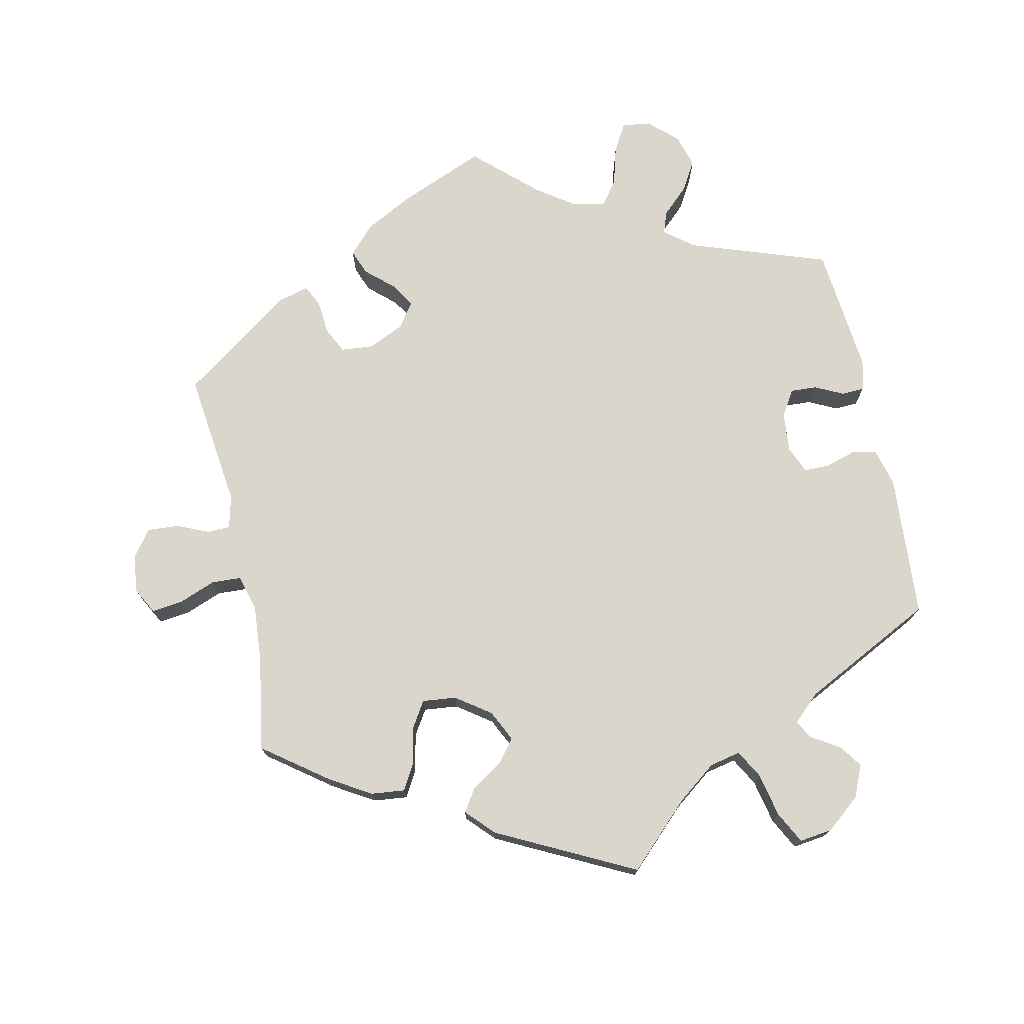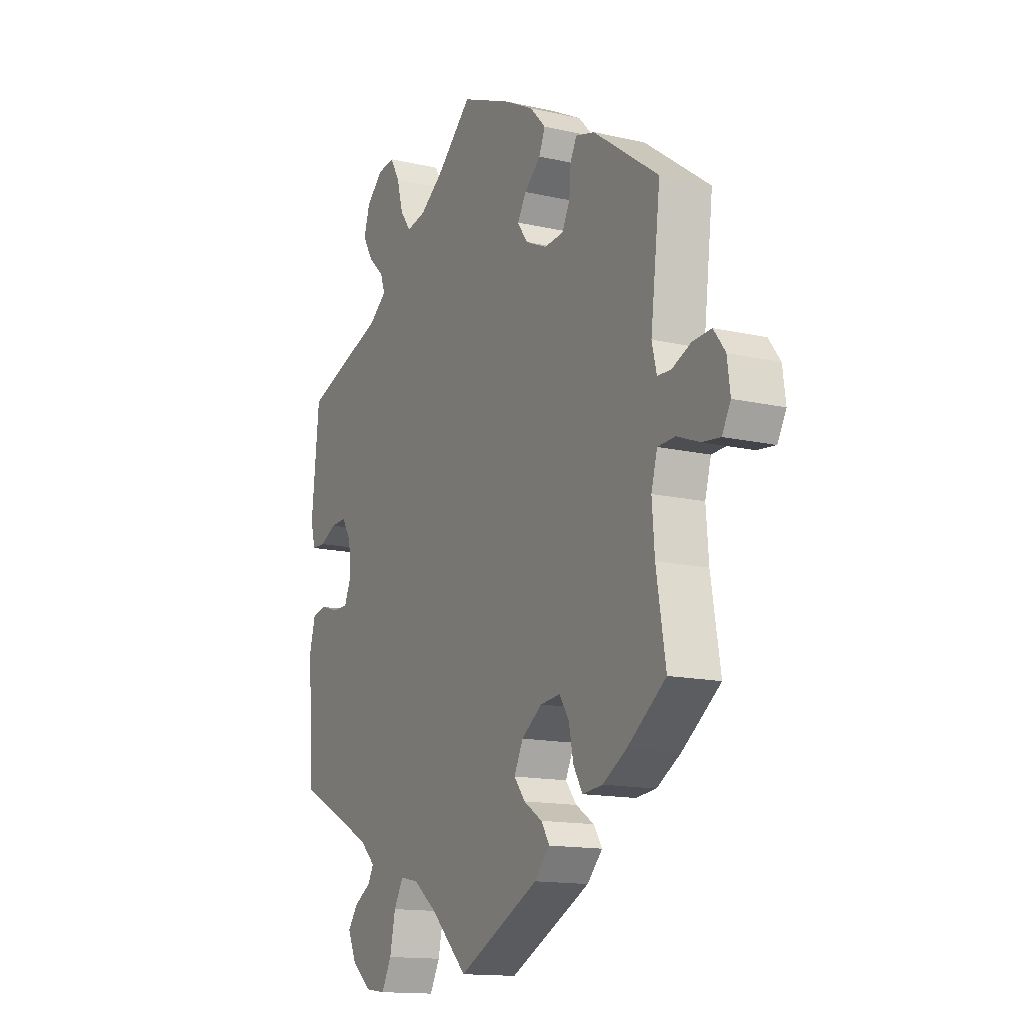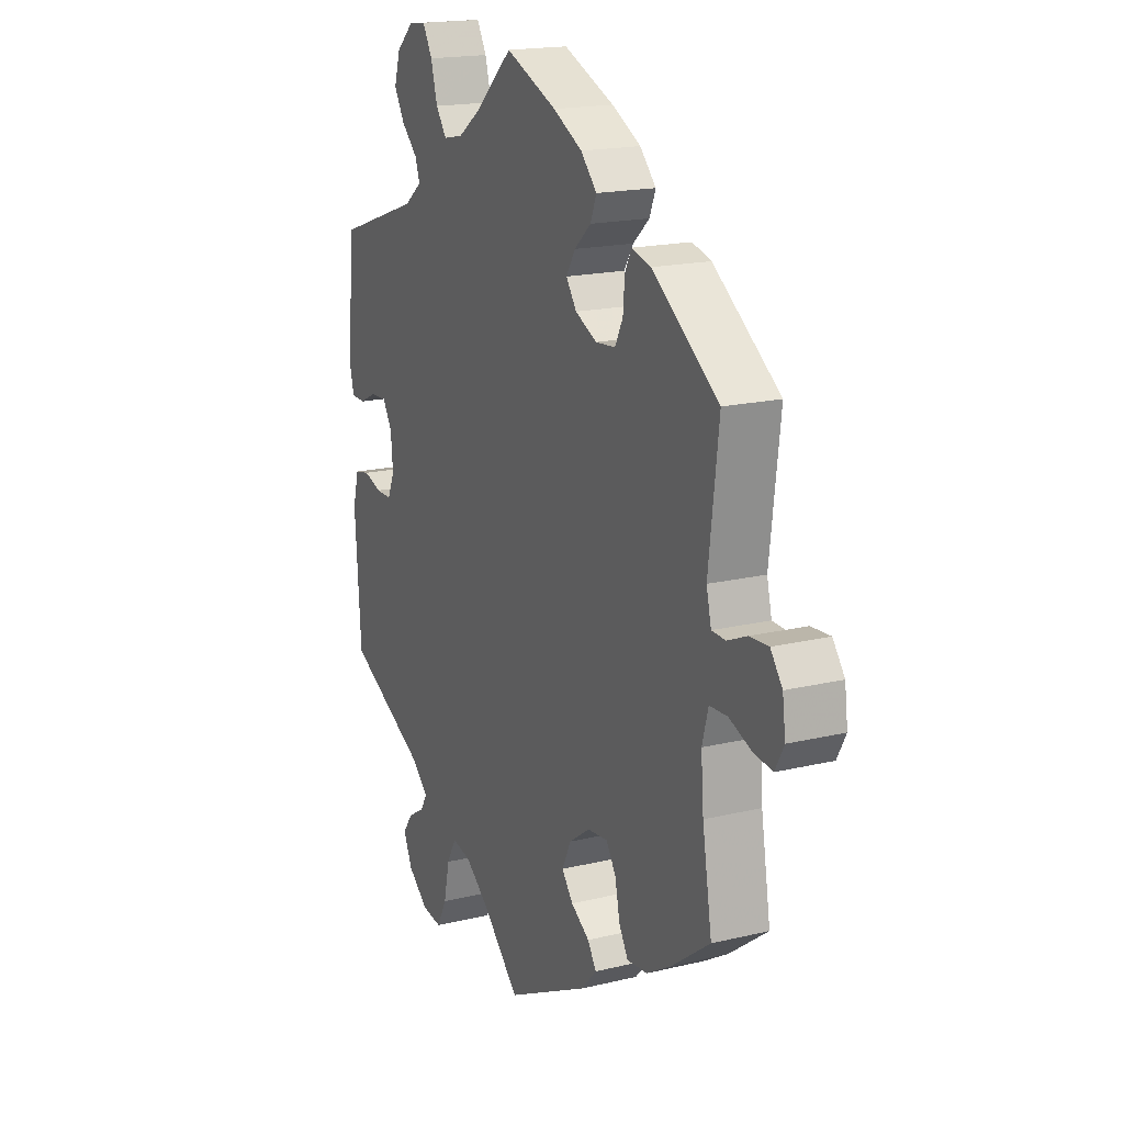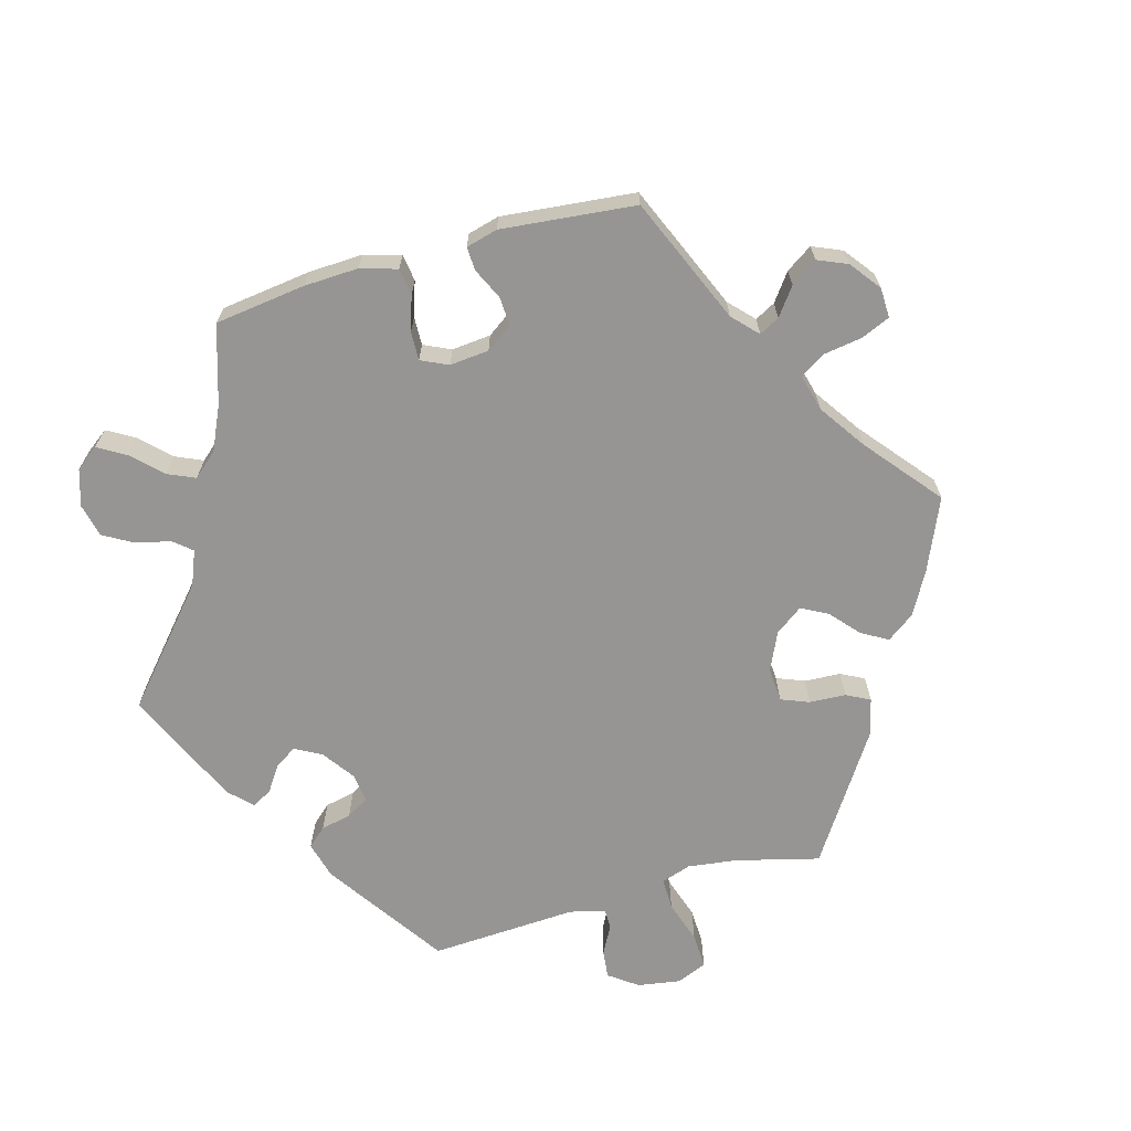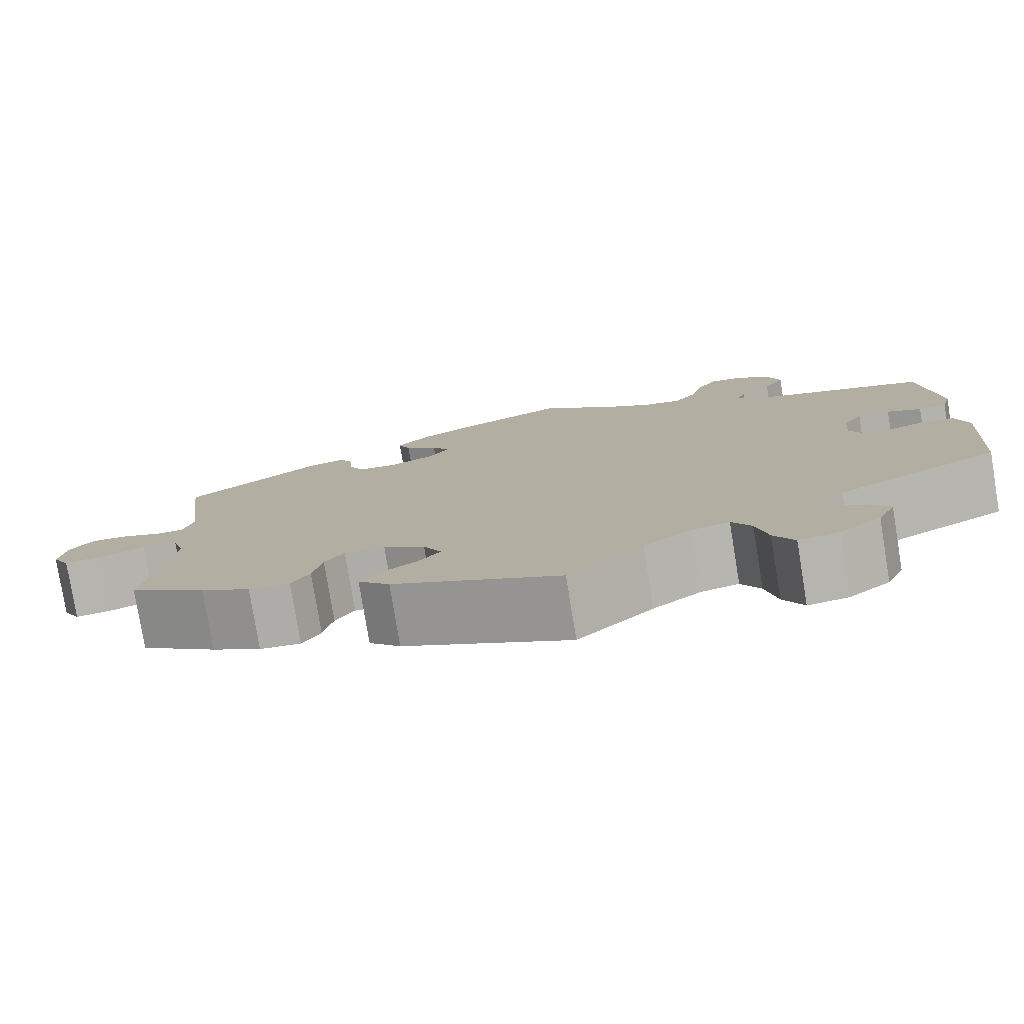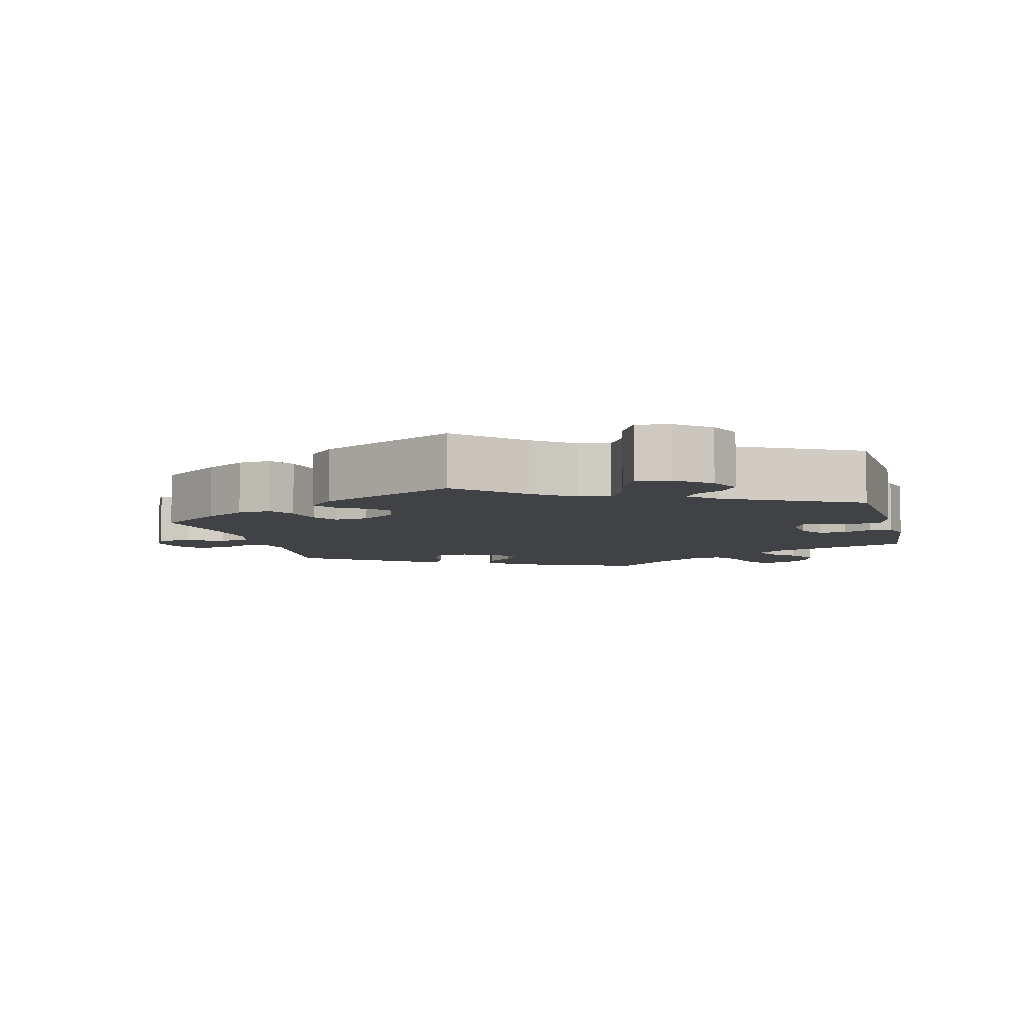
<metadata>
{"format":"obj","ext":"obj","renderer":"f3d","projection":"perspective","resolution":1024,"background":"white","views":[{"elev":74.0,"azim":167.9,"up":"+Y"},{"elev":-14.2,"azim":63.0,"up":"+Z"},{"elev":17.9,"azim":64.7,"up":"+Z"},{"elev":-67.5,"azim":45.7,"up":"+Y"},{"elev":-79.0,"azim":-170.7,"up":"+Z"},{"elev":-6.5,"azim":-165.6,"up":"+Y"}]}
</metadata>
<code>
v 0.117 0.07 0.529
v 0.184 0.07 0.494
v 0.221 0.07 0.455
v 0.207 0.07 0.42
v 0.169 0.07 0.386
v 0.148 0.07 0.352
v 0.172 0.07 0.318
v 0.222 0.07 0.295
v 0.267 0.07 0.299
v 0.285 0.07 0.335
v 0.289 0.07 0.383
v 0.304 0.07 0.412
v 0.348 0.07 0.4
v 0.501 0.07 0.29
v 0.478 0.07 0.1
v 0.489 0.07 0.054
v 0.521 0.07 0.053
v 0.565 0.07 0.072
v 0.609 0.07 0.075
v 0.636 0.07 0.039
v 0.643 0.07 -0.014
v 0.623 0.07 -0.051
v 0.58 0.07 -0.046
v 0.528 0.07 -0.026
v 0.487 0.07 -0.028
v 0.473 0.07 -0.079
v 0.479 0.07 -0.157
v 0.501 0.07 -0.289
v 0.412 0.07 -0.355
v 0.355 0.07 -0.389
v 0.308 0.07 -0.394
v 0.287 0.07 -0.358
v 0.276 0.07 -0.305
v 0.254 0.07 -0.27
v 0.207 0.07 -0.275
v 0.159 0.07 -0.309
v 0.138 0.07 -0.352
v 0.164 0.07 -0.385
v 0.207 0.07 -0.413
v 0.227 0.07 -0.444
v 0.191 0.07 -0.482
v 0 0.07 -0.578
v -0.086 0.07 -0.494
v -0.141 0.07 -0.452
v -0.184 0.07 -0.443
v -0.206 0.07 -0.482
v -0.219 0.07 -0.543
v -0.242 0.07 -0.587
v -0.288 0.07 -0.581
v -0.335 0.07 -0.543
v -0.355 0.07 -0.498
v -0.332 0.07 -0.466
v -0.293 0.07 -0.442
v -0.279 0.07 -0.417
v -0.316 0.07 -0.382
v -0.5 0.07 -0.289
v -0.514 0.07 -0.088
v -0.5 0.07 -0.036
v -0.466 0.07 -0.029
v -0.424 0.07 -0.042
v -0.388 0.07 -0.042
v -0.372 0.07 -0.004
v -0.377 0.07 0.051
v -0.399 0.07 0.087
v -0.436 0.07 0.085
v -0.475 0.07 0.066
v -0.507 0.07 0.067
v -0.518 0.07 0.11
v -0.5 0.07 0.289
v -0.308 0.07 0.355
v -0.267 0.07 0.387
v -0.278 0.07 0.418
v -0.315 0.07 0.453
v -0.339 0.07 0.494
v -0.325 0.07 0.54
v -0.286 0.07 0.576
v -0.246 0.07 0.581
v -0.224 0.07 0.542
v -0.209 0.07 0.488
v -0.184 0.07 0.454
v -0.139 0.07 0.463
v -0.085 0.07 0.501
v -0.001 0.07 0.578
v 0.117 0 0.529
v 0.184 0 0.494
v 0.221 0 0.455
v 0.207 0 0.42
v 0.169 0 0.386
v 0.148 0 0.352
v 0.172 0 0.318
v 0.222 0 0.295
v 0.267 0 0.299
v 0.285 0 0.335
v 0.289 0 0.383
v 0.304 0 0.412
v 0.348 0 0.4
v 0.501 0 0.29
v 0.478 0 0.1
v 0.489 0 0.054
v 0.521 0 0.053
v 0.565 0 0.072
v 0.609 0 0.075
v 0.636 0 0.039
v 0.643 0 -0.014
v 0.623 0 -0.051
v 0.58 0 -0.046
v 0.528 0 -0.026
v 0.487 0 -0.028
v 0.473 0 -0.079
v 0.479 0 -0.157
v 0.501 0 -0.289
v 0.412 0 -0.355
v 0.355 0 -0.389
v 0.308 0 -0.394
v 0.287 0 -0.358
v 0.276 0 -0.305
v 0.254 0 -0.27
v 0.207 0 -0.275
v 0.159 0 -0.309
v 0.138 0 -0.352
v 0.164 0 -0.385
v 0.207 0 -0.413
v 0.227 0 -0.444
v 0.191 0 -0.482
v 0 0 -0.578
v -0.086 0 -0.494
v -0.141 0 -0.452
v -0.184 0 -0.443
v -0.206 0 -0.482
v -0.219 0 -0.543
v -0.242 0 -0.587
v -0.288 0 -0.581
v -0.335 0 -0.543
v -0.355 0 -0.498
v -0.332 0 -0.466
v -0.293 0 -0.442
v -0.279 0 -0.417
v -0.316 0 -0.382
v -0.5 0 -0.289
v -0.514 0 -0.088
v -0.5 0 -0.036
v -0.466 0 -0.029
v -0.424 0 -0.042
v -0.388 0 -0.042
v -0.372 0 -0.004
v -0.377 0 0.051
v -0.399 0 0.087
v -0.436 0 0.085
v -0.475 0 0.066
v -0.507 0 0.067
v -0.518 0 0.11
v -0.5 0 0.289
v -0.308 0 0.355
v -0.267 0 0.387
v -0.278 0 0.418
v -0.315 0 0.453
v -0.339 0 0.494
v -0.325 0 0.54
v -0.286 0 0.576
v -0.246 0 0.581
v -0.224 0 0.542
v -0.209 0 0.488
v -0.184 0 0.454
v -0.139 0 0.463
v -0.085 0 0.501
v -0.001 0 0.578
f 82 83 1 2
f 81 82 2 3
f 80 81 3 4
f 76 77 78 79
f 76 79 80
f 75 76 80
f 72 73 74 75
f 72 75 80
f 71 72 80 4
f 67 68 69 70
f 65 66 67 70
f 64 65 70 71
f 63 64 71 4
f 57 58 59 60
f 55 56 57 60
f 54 55 60 61
f 50 51 52 53
f 50 53 54
f 49 50 54
f 46 47 48 49
f 45 46 49 54
f 44 45 54 61
f 40 41 42 43
f 38 39 40 43
f 37 38 43 44
f 36 37 44 61
f 30 31 32 33
f 30 33 34
f 27 28 29 30
f 26 27 30 34
f 25 26 34 35
f 21 22 23 24
f 21 24 25
f 20 21 25
f 17 18 19 20
f 16 17 20 25
f 15 16 25 35
f 10 11 12 13
f 9 10 13 14
f 8 9 14 15
f 62 63 4 5
f 61 62 5 6
f 36 61 6 7
f 15 35 36
f 7 8 15 36
f 85 84 166 165
f 86 85 165 164
f 87 86 164 163
f 162 161 160 159
f 163 162 159
f 163 159 158
f 158 157 156 155
f 163 158 155
f 87 163 155 154
f 153 152 151 150
f 153 150 149 148
f 154 153 148 147
f 87 154 147 146
f 143 142 141 140
f 143 140 139 138
f 144 143 138 137
f 136 135 134 133
f 137 136 133
f 137 133 132
f 132 131 130 129
f 137 132 129 128
f 144 137 128 127
f 126 125 124 123
f 126 123 122 121
f 127 126 121 120
f 144 127 120 119
f 116 115 114 113
f 117 116 113
f 113 112 111 110
f 117 113 110 109
f 118 117 109 108
f 107 106 105 104
f 108 107 104
f 108 104 103
f 103 102 101 100
f 108 103 100 99
f 118 108 99 98
f 96 95 94 93
f 97 96 93 92
f 98 97 92 91
f 88 87 146 145
f 89 88 145 144
f 90 89 144 119
f 119 118 98
f 119 98 91 90
f 1 84 85 2
f 2 85 86 3
f 3 86 87 4
f 4 87 88 5
f 5 88 89 6
f 6 89 90 7
f 7 90 91 8
f 8 91 92 9
f 9 92 93 10
f 10 93 94 11
f 11 94 95 12
f 12 95 96 13
f 13 96 97 14
f 14 97 98 15
f 15 98 99 16
f 16 99 100 17
f 17 100 101 18
f 18 101 102 19
f 19 102 103 20
f 20 103 104 21
f 21 104 105 22
f 22 105 106 23
f 23 106 107 24
f 24 107 108 25
f 25 108 109 26
f 26 109 110 27
f 27 110 111 28
f 28 111 112 29
f 29 112 113 30
f 30 113 114 31
f 31 114 115 32
f 32 115 116 33
f 33 116 117 34
f 34 117 118 35
f 35 118 119 36
f 36 119 120 37
f 37 120 121 38
f 38 121 122 39
f 39 122 123 40
f 40 123 124 41
f 41 124 125 42
f 42 125 126 43
f 43 126 127 44
f 44 127 128 45
f 45 128 129 46
f 46 129 130 47
f 47 130 131 48
f 48 131 132 49
f 49 132 133 50
f 50 133 134 51
f 51 134 135 52
f 52 135 136 53
f 53 136 137 54
f 54 137 138 55
f 55 138 139 56
f 56 139 140 57
f 57 140 141 58
f 58 141 142 59
f 59 142 143 60
f 60 143 144 61
f 61 144 145 62
f 62 145 146 63
f 63 146 147 64
f 64 147 148 65
f 65 148 149 66
f 66 149 150 67
f 67 150 151 68
f 68 151 152 69
f 69 152 153 70
f 70 153 154 71
f 71 154 155 72
f 72 155 156 73
f 73 156 157 74
f 74 157 158 75
f 75 158 159 76
f 76 159 160 77
f 77 160 161 78
f 78 161 162 79
f 79 162 163 80
f 80 163 164 81
f 81 164 165 82
f 82 165 166 83
f 83 166 84 1

</code>
